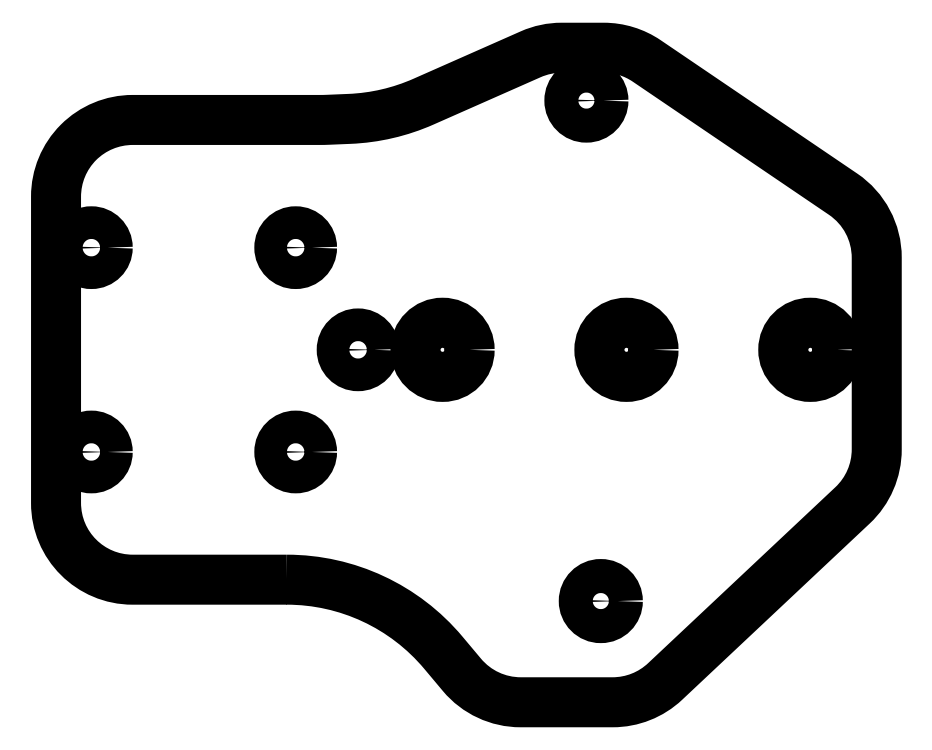
<metadata>
{"format":"dxf","ext":"dxf","renderer":"ezdxf+matplotlib","layout":"modelspace","background":"white","min_lineweight":24,"dpi":150}
</metadata>
<code>
0
SECTION
2
ENTITIES
0
LWPOLYLINE
8
0
90
22
70
1
43
0
10
-407.9
20
333.5
42
-0.2217
10
-392.5
20
326.4
10
-390.7
20
324.2
42
0.2217
10
-385
20
321.5
10
-376
20
321.5
42
0.1909
10
-370.8
20
323.5
10
-352.5
20
340.8
42
0.207
10
-350.1
20
346.2
10
-350.1
20
365
42
0.2486
10
-353.4
20
371.2
10
-372.6
20
384.3
42
0.1502
10
-376.8
20
385.6
10
-381
20
385.6
42
0.1044
10
-384
20
384.9
10
-394.5
20
380.3
42
-0.09385
10
-401.7
20
378.6
10
-403.8
20
378.5
42
-0.01045
10
-404.7
20
378.5
10
-423
20
378.5
42
0.4142
10
-430.5
20
371
10
-430.5
20
341
42
0.4142
10
-423
20
333.5
0
CIRCLE
8
0
10
-374.6
20
356
30
0
40
2.65
210
0
220
-0
230
1
0
CIRCLE
8
0
10
-356.6
20
356
30
0
40
2.65
210
0
220
-0
230
1
0
CIRCLE
8
0
10
-392.6
20
356
30
0
40
2.65
210
0
220
-0
230
1
0
CIRCLE
8
0
10
-427
20
346
30
0
40
1.6
210
0
220
-0
230
1
0
CIRCLE
8
0
10
-427
20
366
30
0
40
1.6
210
0
220
-0
230
1
0
CIRCLE
8
0
10
-407
20
366
30
0
40
1.6
210
0
220
-0
230
1
0
CIRCLE
8
0
10
-407
20
346
30
0
40
1.6
210
0
220
-0
230
1
0
CIRCLE
8
0
10
-400.9
20
356
30
0
40
1.6
210
0
220
-0
230
1
0
CIRCLE
8
0
10
-378.5
20
380.4
30
0
40
1.666
210
0
220
-0
230
1
0
CIRCLE
8
0
10
-377.1
20
331.4
30
0
40
1.666
210
0
220
-0
230
1
0
ENDSEC
0
EOF

</code>
